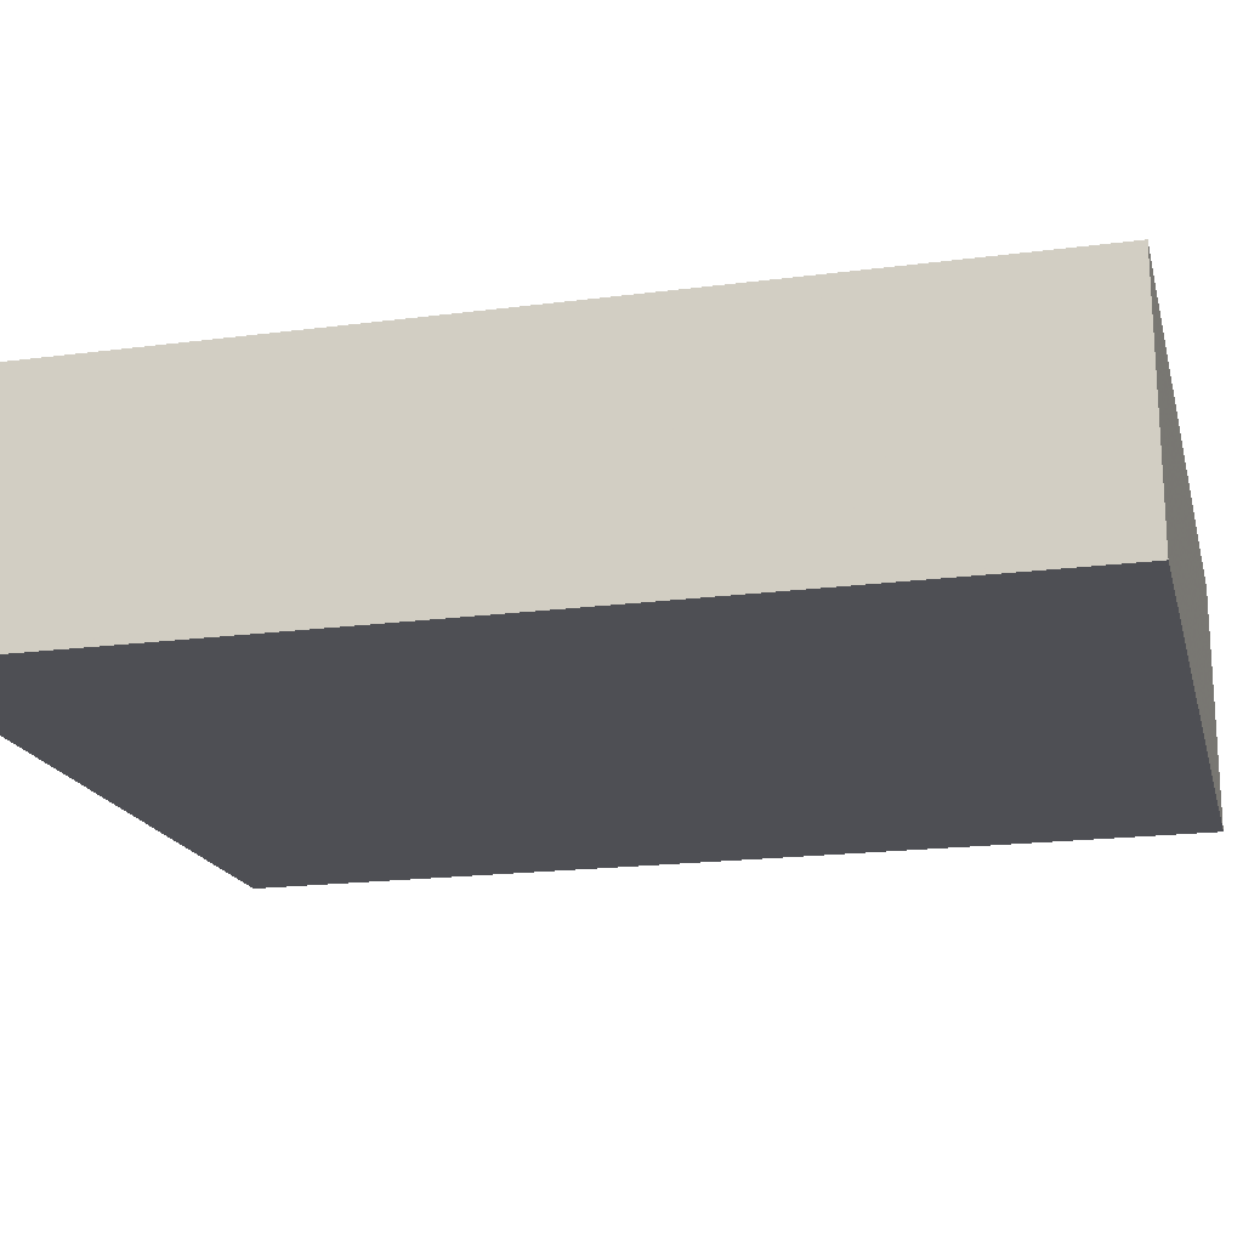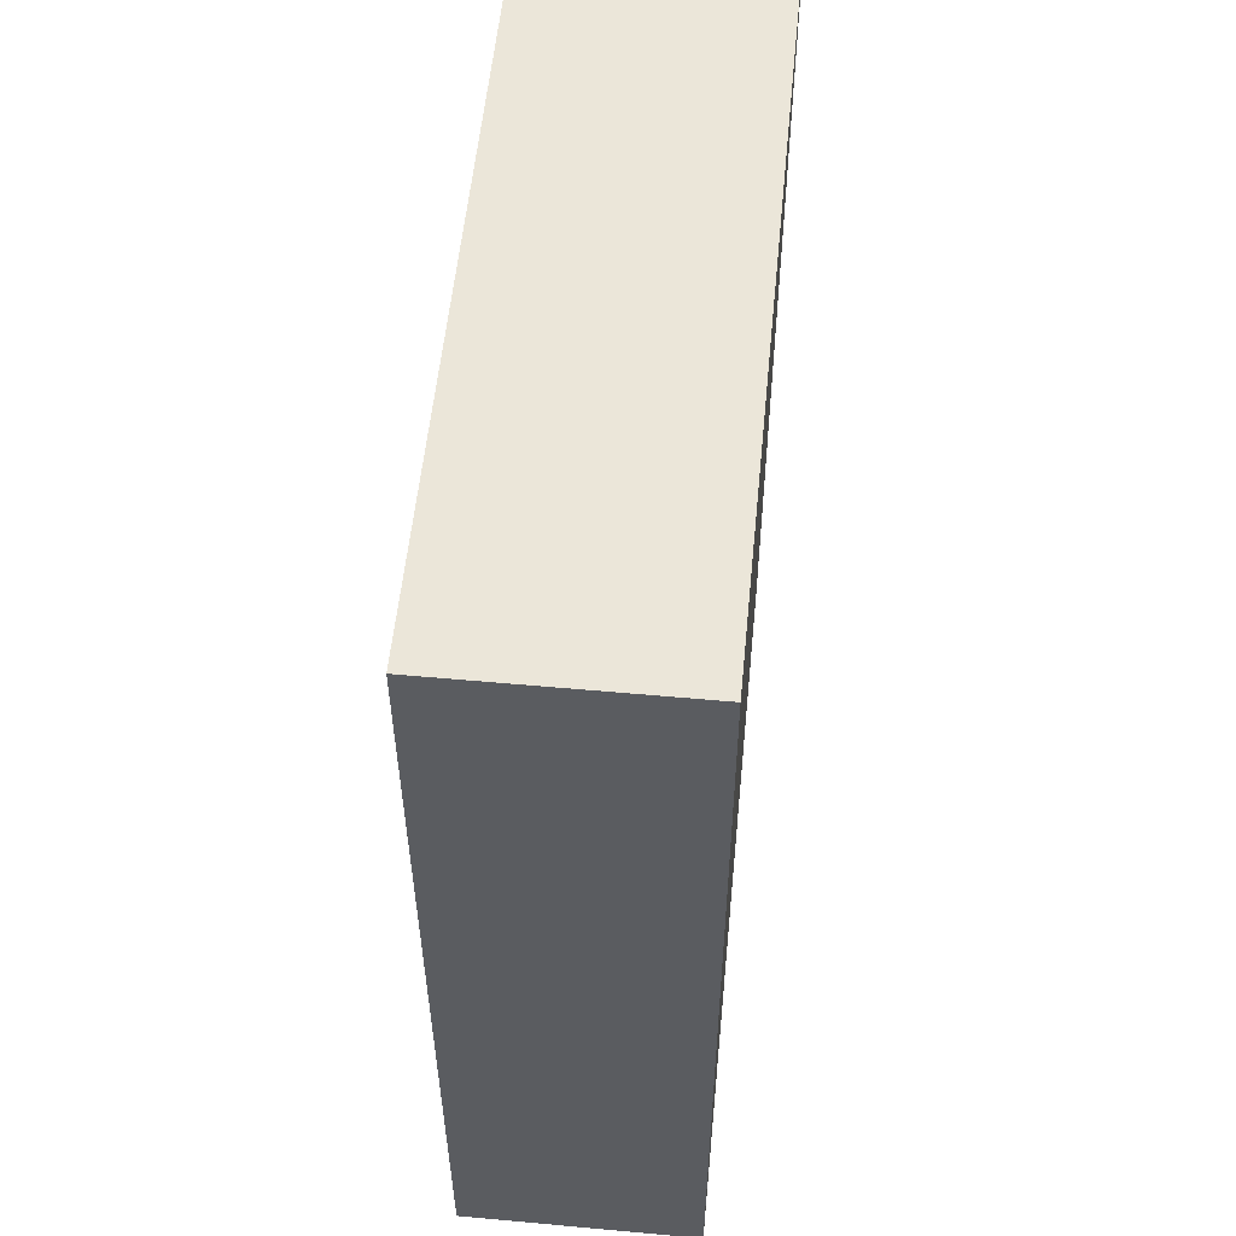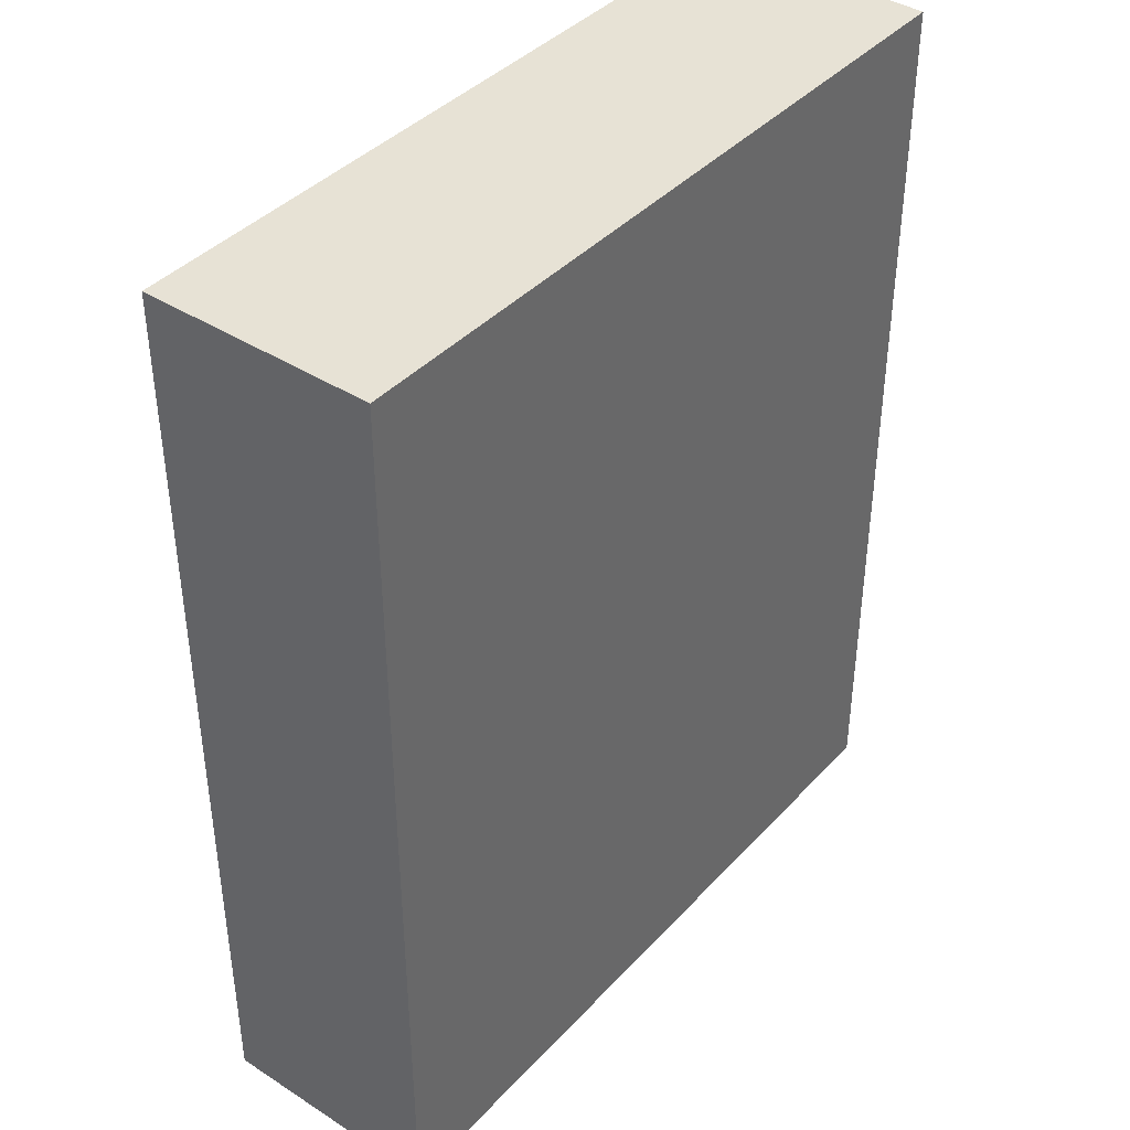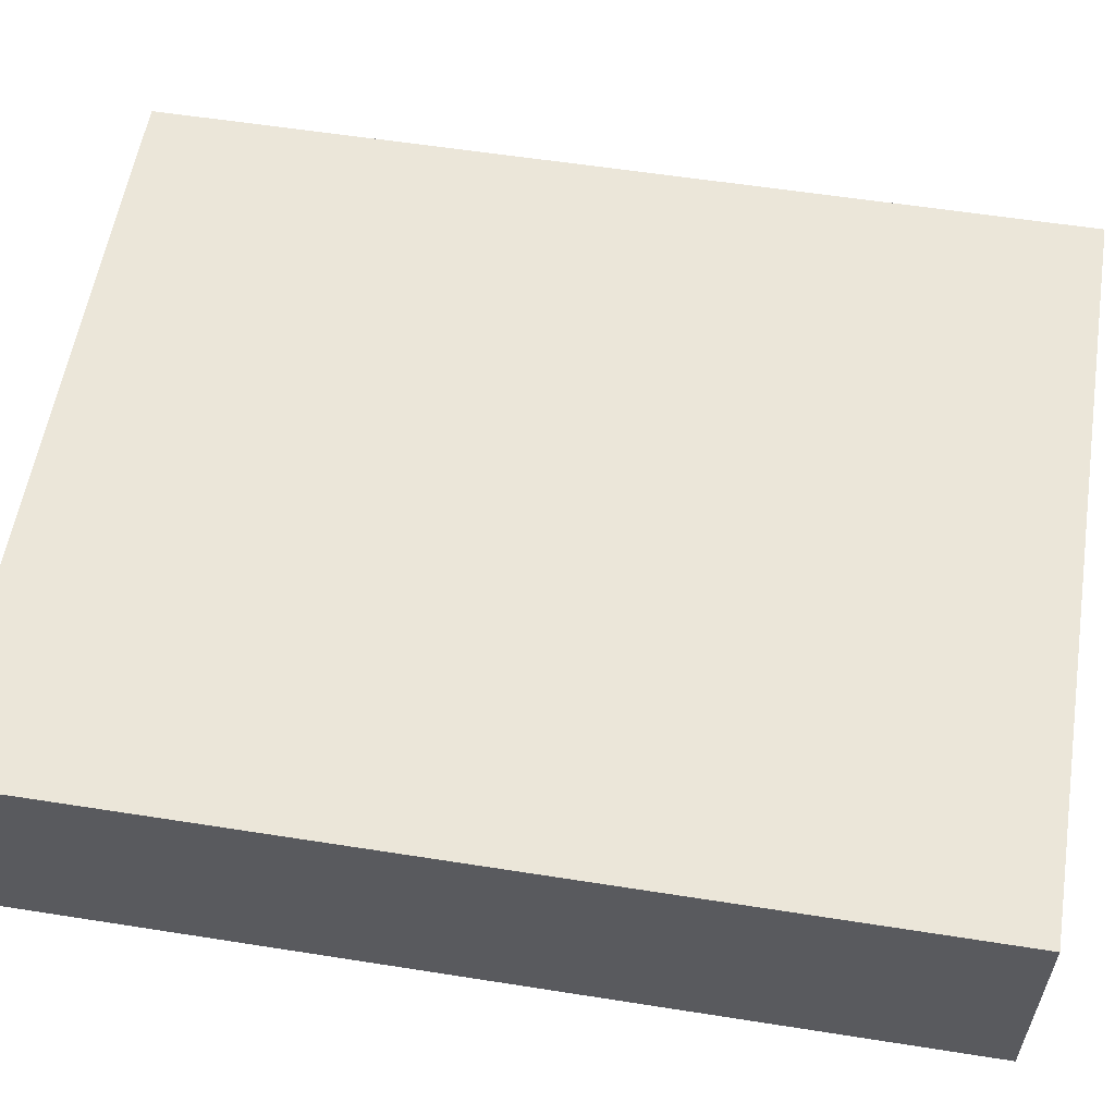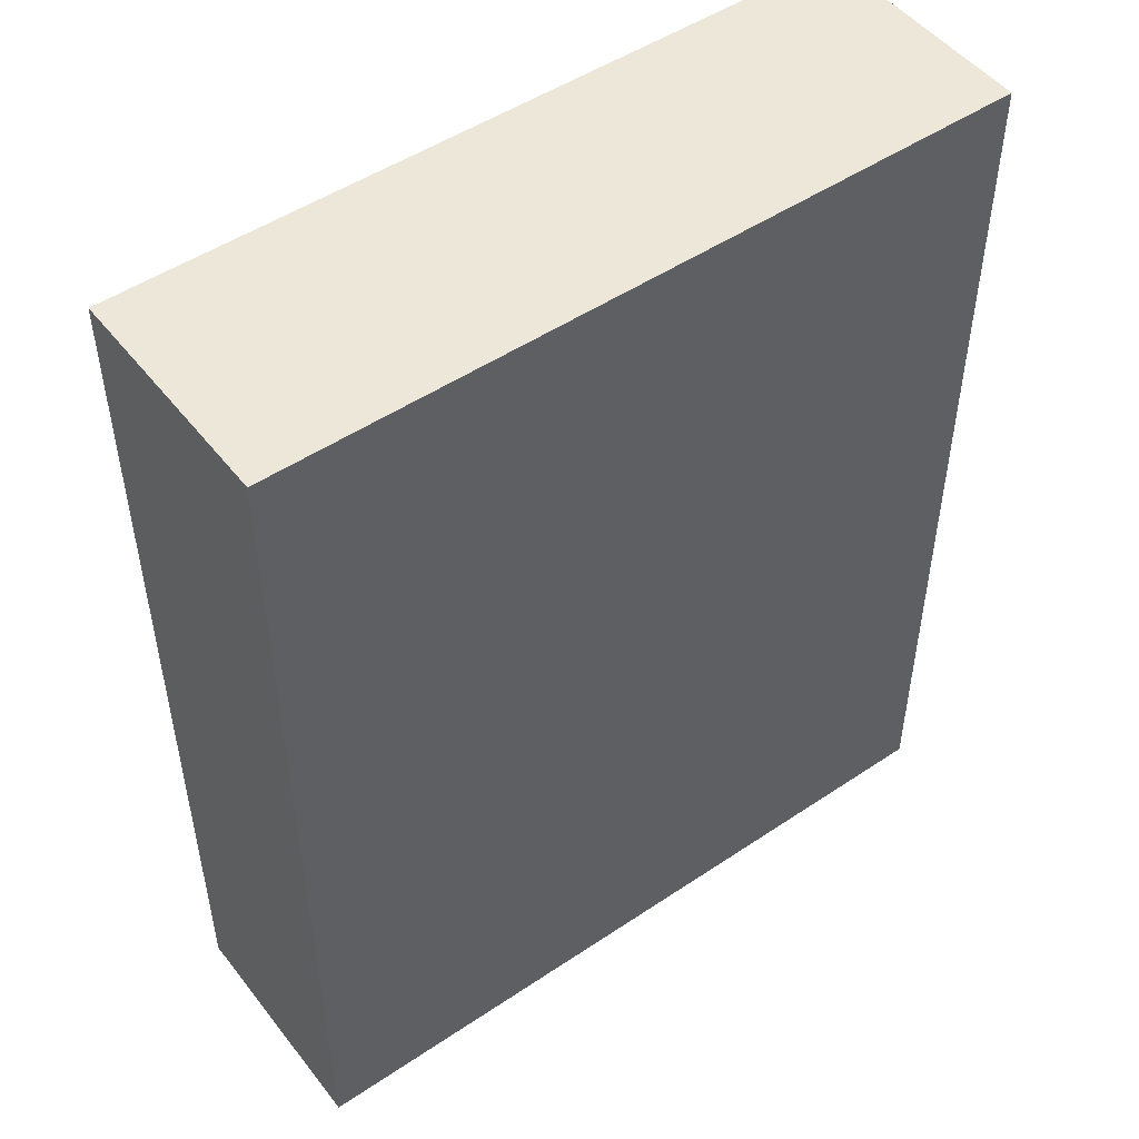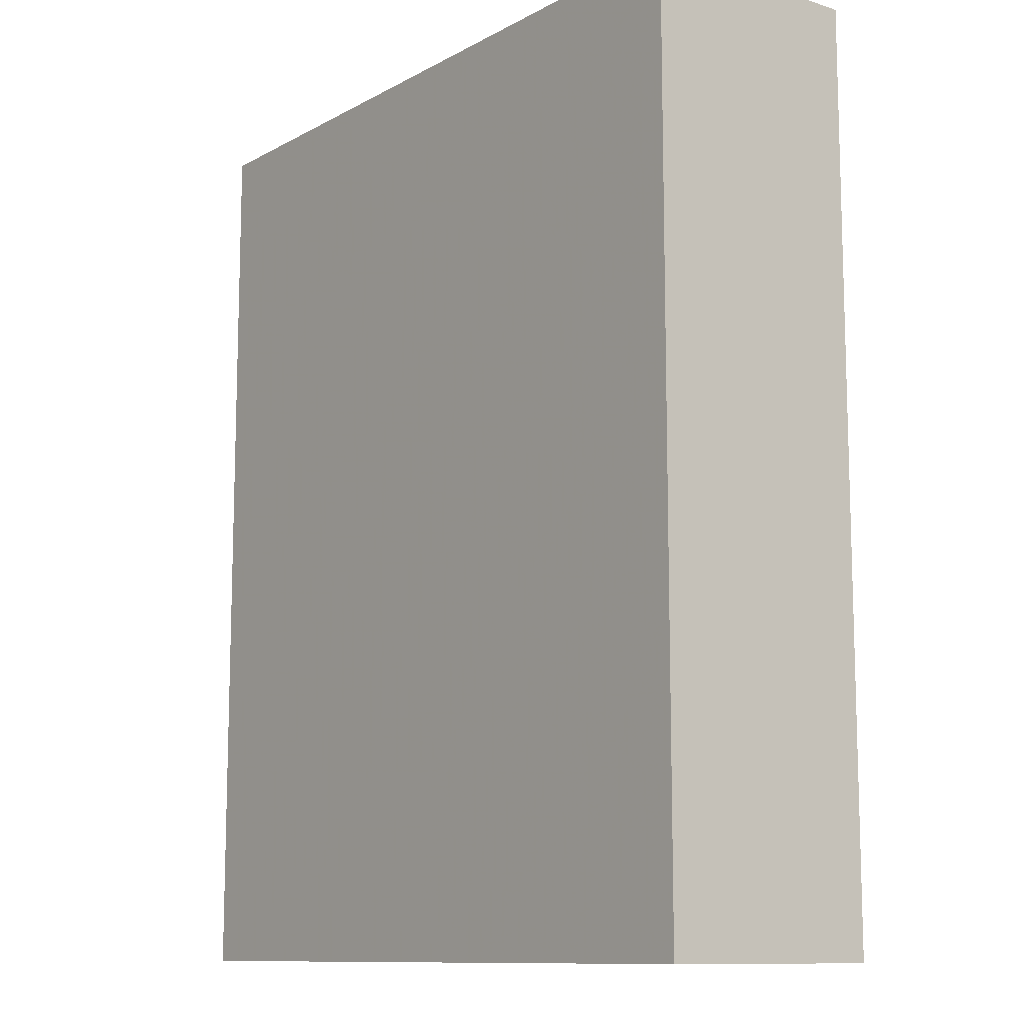
<metadata>
{"format":"obj","ext":"obj","renderer":"f3d","projection":"perspective","resolution":1024,"background":"white","views":[{"elev":-18.4,"azim":-75.9,"up":"+Y"},{"elev":55.6,"azim":-84.5,"up":"+Z"},{"elev":40.4,"azim":128.1,"up":"+Z"},{"elev":57.4,"azim":-80.7,"up":"+Y"},{"elev":49.7,"azim":-36.5,"up":"+Z"},{"elev":-11.1,"azim":-127.8,"up":"+Z"}]}
</metadata>
<code>
v 0.057 0.15 0.1291
v 0.151 0 0.5403
v 0.2346 0 0.5427
v 0.07982 0 0
v 0.4845 0.05456 0.4571
v 0.1655 0.09872 0.6
v 0.2136 0 0.4823
v 0.3681 0.15 0.328
v 0.1148 0.15 0.4584
v 0.2785 0.15 0.278
v 0.1512 0 0.05681
v 0.4063 0 0.5176
v 0.2487 0.15 0.07137
v 0.2708 0 0.6
v 0.264 0.15 0.4911
v 0.3446 0.15 0.489
v 0.4105 0.15 0.6
v 0.2765 0.15 0.2033
v 0.4311 0.15 0.05957
v 0.1053 0 0.4112
v 0.4845 0.07705 0.515
v 0.2541 0 0.2166
v 0.4845 0.15 0.09285
v 0.07977 0 0.5296
v 0.2799 0 0.3353
v 0.2407 0.15 0
v 0.4845 0 0.4859
v 0.1259 0.15 0.2442
v 0.2657 0.15 0.6
v 0 0.15 0.1701
v 0.1273 0 0.1306
v 0.2132 0 0
v 0.2969 0.15 0.1212
v 0.42 0.07917 0
v 0.05603 0.0858 0
v 0 0 0.326
v 0.1331 0 0.472
v 0.4256 0.15 0.3795
v 0.4845 0.15 0
v 0.4845 0.15 0.1754
v 0.07639 0.08014 0.6
v 0 0.15 0
v 0.4845 0.07574 0.298
v 0.4224 0.15 0.1403
v 0.4845 0 0.2546
v 0.2688 0.07419 0
v 0.347 0.08659 0
v 0.08445 0 0.1961
v 0.1616 0 0.2368
v 0.4845 0 0
v 0 0.15 0.5266
v 0.4167 0 0.3683
v 0.2901 0 0.1605
v 0.232 0 0.28
v 0.04851 0 0.6
v 0.3542 0 0.06046
v 0.05426 0.15 0.2214
v 0.1943 0.15 0.04833
v 0.4845 0.15 0.6
v 0.1931 0 0.6
v 0.3458 0.15 0.2539
v 0 0 0.1655
v 0.3052 0.08693 0.6
v 0.3168 0.15 0
v 0.1215 0.07719 0
v 0.05651 0.15 0.4142
v 0.4166 0.15 0.2133
v 0 0.09743 0.06327
v 0.2237 0.15 0.5409
v 0.4845 0.15 0.4439
v 0.4845 0.15 0.2553
v 0.08121 0 0.05337
v 0.193 0.07603 0
v 0 0.15 0.6
v 0.4343 0 0.05854
v 0.3644 0.15 0.06467
v 0 0.06405 0.5384
v 0.1793 0 0.1701
v 0.2646 0 0.4164
v 0.2299 0.15 0.3338
v 0.4082 0 0.289
v 0.4845 0.07498 0.215
v 0.4845 0.07338 0.6
v 0.1736 0.15 0.1792
v 0 0.15 0.2528
v 0.2963 0.15 0.05202
v 0.2943 0 0.5195
v 0.4845 0 0.1739
v 0.4845 0 0.4182
v 0.1086 0.15 0.1759
v 0.05853 0 0.1254
v 0.3409 0 0.4614
v 0.4845 0 0.6
v 0 0.08152 0.1997
v 0.3529 0.15 0.1652
v 0 0 0
v 0.3437 0.15 0.6
v 0.3247 0 0.1104
v 0 0 0.6
v 0.2227 0 0.3465
v 0 0 0.2413
v 0.2051 0.15 0.256
v 0 0.15 0.09236
v 0.3029 0 0
v 0.2332 0.0763 0.6
v 0.191 0.15 0.6
v 0.1205 0 0.6
v 0.4158 0 0.1296
v 0.1625 0.15 0
v 0.4071 0 0.2161
v 0.04891 0 0.4571
v 0.1962 0 0.4144
v 0.3132 0 0.263
v 0.108 0 0.3406
v 0.1429 0.15 0.5421
v 0.2349 0.15 0.4129
v 0.1398 0.15 0.1102
v 0.1461 0.15 0.3152
v 0.2972 0.15 0.3611
v 0.08863 0.15 0.3662
v 0.3519 0 0.3281
v 0.4845 0 0.09077
v 0.4181 0.15 0.466
v 0.4845 0.07528 0.1324
v 0.05348 0 0.368
v 0 0.07578 0.1295
v 0 0 0.08436
v 0.05933 0.15 0.5251
v 0 0.07536 0.2886
v 0.1559 0.15 0.3948
v 0.3959 0.15 0
v 0.3001 0.15 0.4328
v 0.1082 0.15 0.6
v 0 0 0.4194
v 0.4251 0.15 0.2856
v 0 0.15 0.3366
v 0 0.15 0.4371
v 0 0 0.5127
v 0.4455 0.08103 0.6
v 0.4845 0.08086 0.04847
v 0.4845 0 0.3354
v 0 0.07618 0.3778
v 0.4388 0 0
v 0.4845 0.15 0.3432
v 0.1594 0 0.3019
v 0 0.08675 0.4654
v 0.4845 0.15 0.5312
v 0.1337 0.15 0.03907
v 0.3787 0 0
v 0.4845 0 0.5503
v 0 0.05774 0
v 0.4123 0 0.4411
v 0.4119 0 0.6
v 0.244 0 0.1274
v 0.06989 0.15 0.07166
v 0 0.07466 0.6
v 0.3422 0 0.393
v 0.08491 0.15 0
v 0.4845 0.07667 0
v 0.3432 0 0.6
v 0.1435 0 0
v 0.3913 0.15 0.537
v 0.1594 0 0.3651
v 0.2618 0 0.05791
v 0.2209 0.15 0.1285
v 0.3763 0.07584 0.6
v 0.1965 0 0.08922
v 0.1877 0.15 0.4727
v 0.0767 0 0.2737
v 0.3065 0.15 0.5441
v 0.4845 0.076 0.382
v 0.3413 0 0.1851
v 0.3613 0.15 0.4089
v 0.05854 0.15 0.295
f 160 14 87
f 78 48 31
f 91 31 48
f 96 151 4
f 42 35 151
f 52 81 141
f 33 76 86
f 42 151 68
f 126 68 127
f 73 161 65
f 5 89 171
f 21 5 70
f 152 92 157
f 105 6 60
f 93 153 150
f 150 12 27
f 171 70 5
f 50 143 159
f 50 75 143
f 93 139 153
f 36 134 142
f 111 134 125
f 114 125 169
f 36 169 125
f 16 123 173
f 25 113 121
f 120 130 118
f 132 116 15
f 163 112 20
f 100 112 163
f 110 45 81
f 144 135 38
f 61 8 135
f 73 65 109
f 58 109 148
f 53 22 154
f 10 102 80
f 118 80 102
f 96 72 127
f 114 169 145
f 149 104 47
f 32 46 104
f 130 9 168
f 102 10 18
f 91 72 31
f 141 89 52
f 79 157 92
f 22 53 172
f 33 13 165
f 46 47 104
f 88 108 122
f 56 98 164
f 148 158 155
f 33 18 95
f 60 14 105
f 118 28 174
f 166 153 139
f 122 108 75
f 43 45 82
f 29 106 105
f 82 88 124
f 172 108 110
f 90 1 57
f 14 160 63
f 41 156 55
f 21 147 83
f 160 87 12
f 77 146 138
f 123 70 38
f 13 58 165
f 99 138 55
f 126 103 68
f 74 41 133
f 156 41 74
f 108 172 98
f 107 60 6
f 96 127 151
f 48 62 91
f 11 72 161
f 147 123 162
f 57 174 28
f 101 169 36
f 107 2 60
f 32 73 46
f 40 44 67
f 95 44 76
f 109 26 73
f 43 82 71
f 117 90 84
f 104 149 56
f 70 123 147
f 151 127 68
f 67 135 71
f 33 86 13
f 39 23 140
f 60 2 3
f 61 135 67
f 120 118 174
f 32 104 164
f 134 111 138
f 134 138 146
f 9 120 66
f 102 18 84
f 24 111 37
f 124 140 23
f 113 172 110
f 58 148 117
f 160 12 153
f 64 131 47
f 64 26 86
f 36 125 134
f 92 152 12
f 39 131 19
f 119 173 8
f 24 138 111
f 90 57 28
f 85 57 30
f 86 26 13
f 20 114 163
f 12 150 153
f 165 84 18
f 130 120 9
f 131 64 76
f 83 150 21
f 38 8 173
f 114 20 125
f 121 157 25
f 149 34 143
f 158 109 65
f 20 37 111
f 136 137 66
f 170 16 15
f 23 40 124
f 16 170 162
f 133 6 106
f 99 156 77
f 159 140 50
f 90 117 1
f 100 25 79
f 129 142 136
f 146 77 51
f 40 23 44
f 82 124 40
f 61 18 10
f 29 170 69
f 17 97 166
f 19 44 23
f 47 46 64
f 67 44 95
f 103 126 30
f 107 41 55
f 80 116 119
f 115 69 168
f 30 57 1
f 110 81 113
f 45 43 141
f 27 152 89
f 79 25 157
f 103 30 1
f 32 161 73
f 92 87 79
f 42 68 103
f 65 35 158
f 88 110 108
f 25 100 54
f 88 82 45
f 55 24 107
f 29 97 170
f 141 171 89
f 39 19 23
f 158 42 155
f 78 167 154
f 52 157 121
f 86 76 64
f 139 17 166
f 71 144 43
f 5 21 27
f 62 101 94
f 4 72 96
f 155 1 117
f 57 85 174
f 67 95 61
f 51 74 128
f 40 71 82
f 62 48 101
f 7 79 87
f 85 94 129
f 34 159 143
f 4 161 72
f 163 145 100
f 106 69 115
f 155 117 148
f 28 84 90
f 120 174 136
f 41 107 6
f 104 56 164
f 74 51 156
f 61 10 8
f 97 29 63
f 49 48 78
f 16 162 123
f 34 149 47
f 45 110 88
f 37 2 24
f 64 46 26
f 9 66 128
f 158 148 109
f 71 40 67
f 89 5 27
f 46 73 26
f 56 75 108
f 78 31 167
f 107 24 2
f 71 135 144
f 63 166 97
f 11 31 72
f 80 119 10
f 89 152 52
f 167 11 32
f 54 22 113
f 115 128 133
f 142 129 36
f 60 3 14
f 150 27 21
f 54 49 22
f 98 172 53
f 84 165 117
f 127 91 62
f 33 95 76
f 45 141 81
f 34 47 131
f 118 130 80
f 6 133 41
f 128 115 9
f 7 3 2
f 124 122 140
f 122 124 88
f 39 159 34
f 170 97 162
f 43 171 141
f 51 128 137
f 24 55 138
f 173 132 16
f 112 7 37
f 94 126 62
f 69 15 168
f 147 21 70
f 116 80 130
f 87 3 7
f 30 94 85
f 54 145 49
f 146 137 142
f 136 142 137
f 133 128 74
f 19 76 44
f 133 106 115
f 6 105 106
f 125 20 111
f 142 134 146
f 101 129 94
f 18 61 95
f 138 99 77
f 157 52 152
f 153 166 160
f 101 36 129
f 85 129 136
f 15 16 132
f 50 122 75
f 59 147 17
f 26 109 58
f 42 158 35
f 92 12 87
f 29 69 106
f 54 100 145
f 137 128 66
f 3 87 14
f 43 144 171
f 85 136 174
f 39 34 131
f 166 63 160
f 105 63 29
f 94 30 126
f 91 127 72
f 27 12 152
f 4 65 161
f 37 20 112
f 103 1 155
f 83 59 139
f 169 101 48
f 93 150 83
f 65 4 35
f 78 22 49
f 8 38 135
f 78 154 22
f 59 83 147
f 83 139 93
f 116 132 119
f 121 113 81
f 63 105 14
f 161 32 11
f 145 163 114
f 76 19 131
f 103 155 42
f 62 126 127
f 162 17 147
f 59 17 139
f 39 140 159
f 99 55 156
f 119 8 10
f 17 162 97
f 164 154 167
f 132 173 119
f 154 164 98
f 2 37 7
f 164 167 32
f 108 98 56
f 98 53 154
f 100 79 112
f 112 79 7
f 50 140 122
f 117 165 58
f 144 38 70
f 70 171 144
f 49 145 169
f 143 75 149
f 51 77 156
f 28 118 102
f 48 49 169
f 136 66 120
f 11 167 31
f 58 13 26
f 113 22 172
f 56 149 75
f 18 33 165
f 168 15 116
f 168 9 115
f 25 54 113
f 130 168 116
f 52 121 81
f 28 102 84
f 51 137 146
f 35 4 151
f 69 170 15
f 38 173 123

</code>
